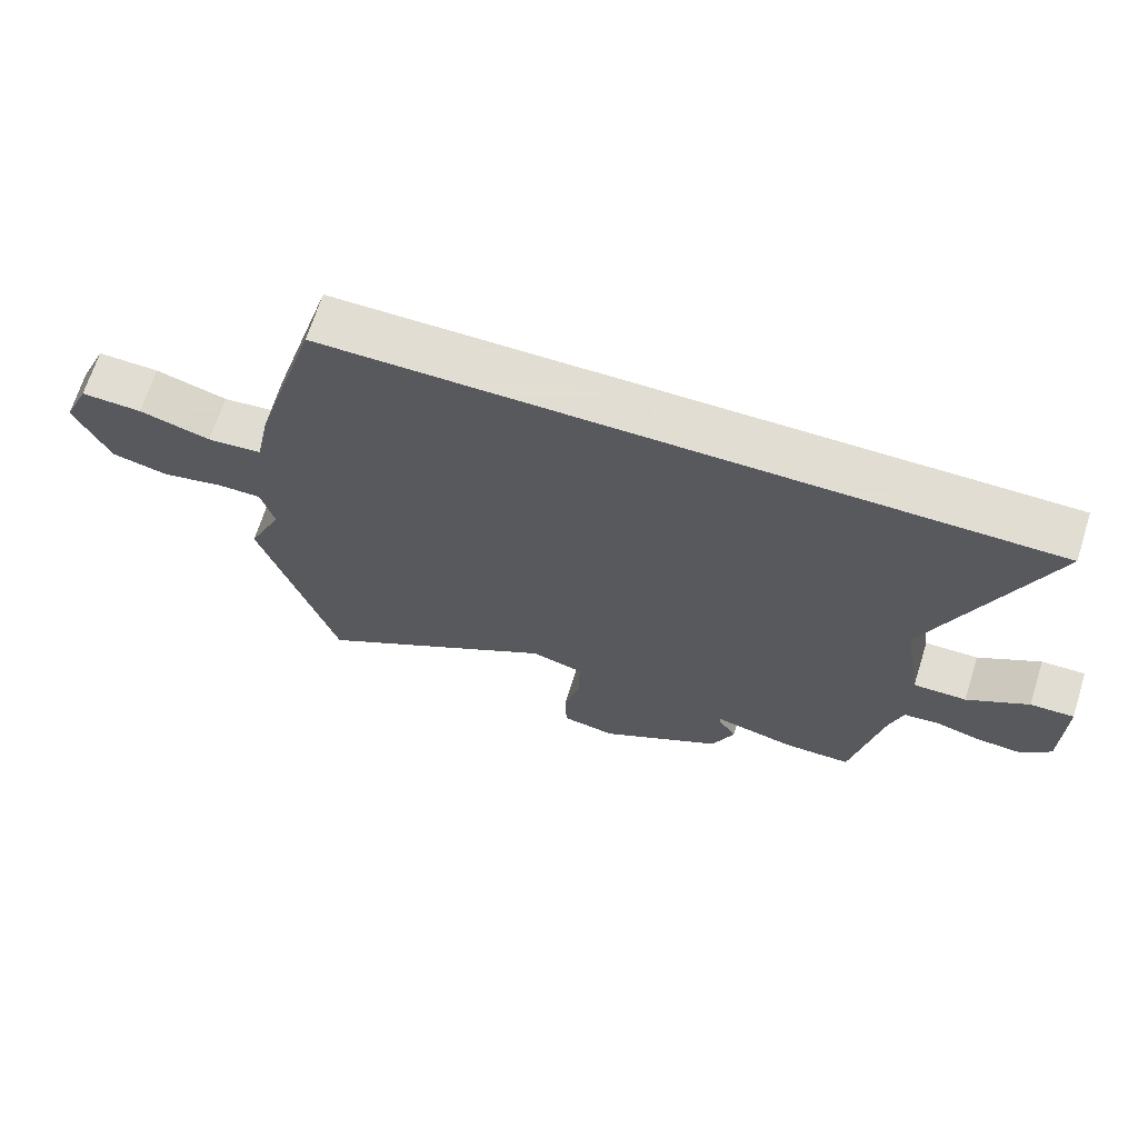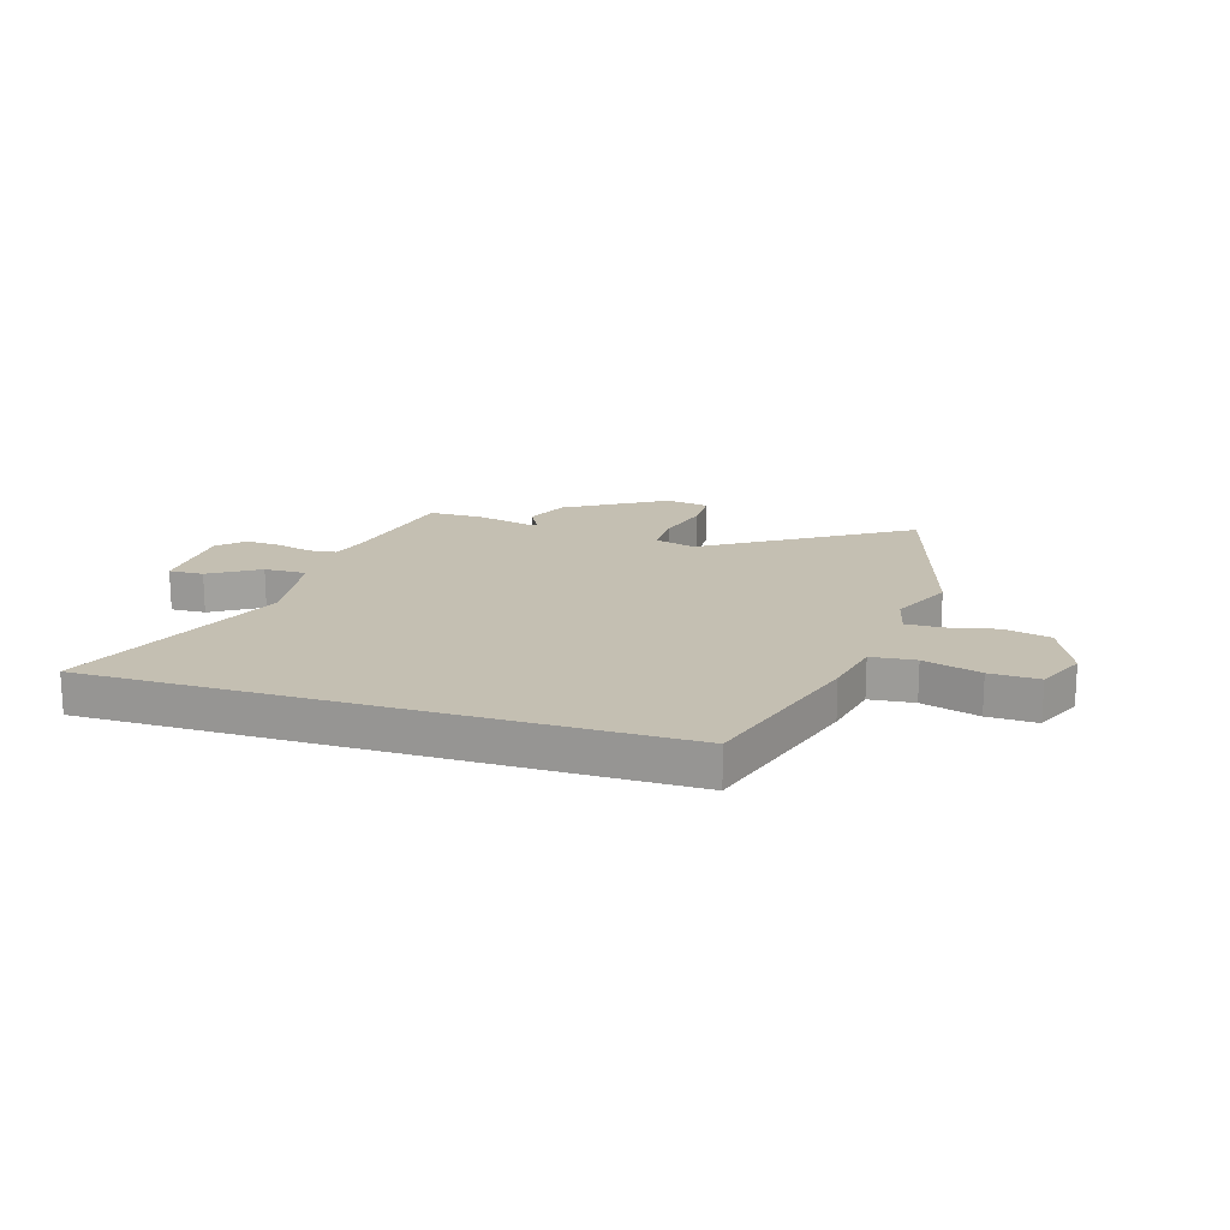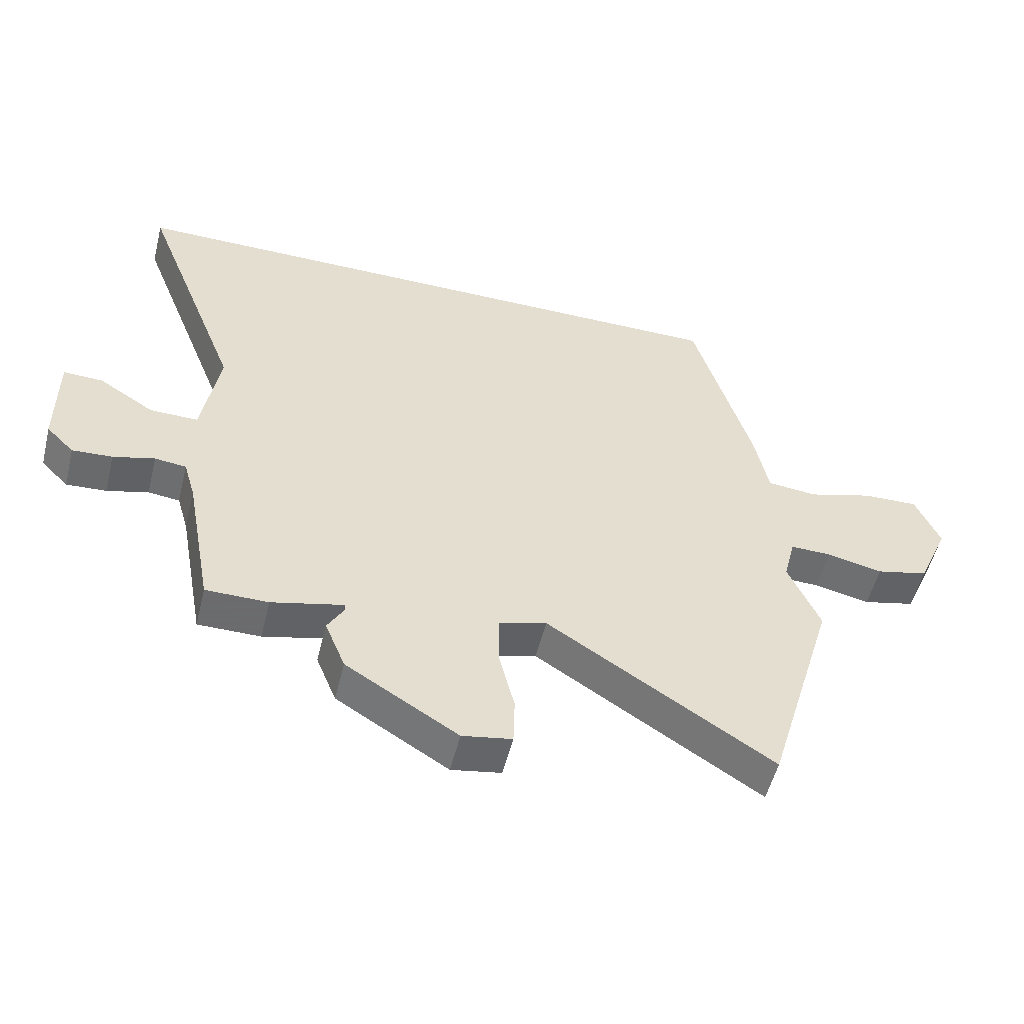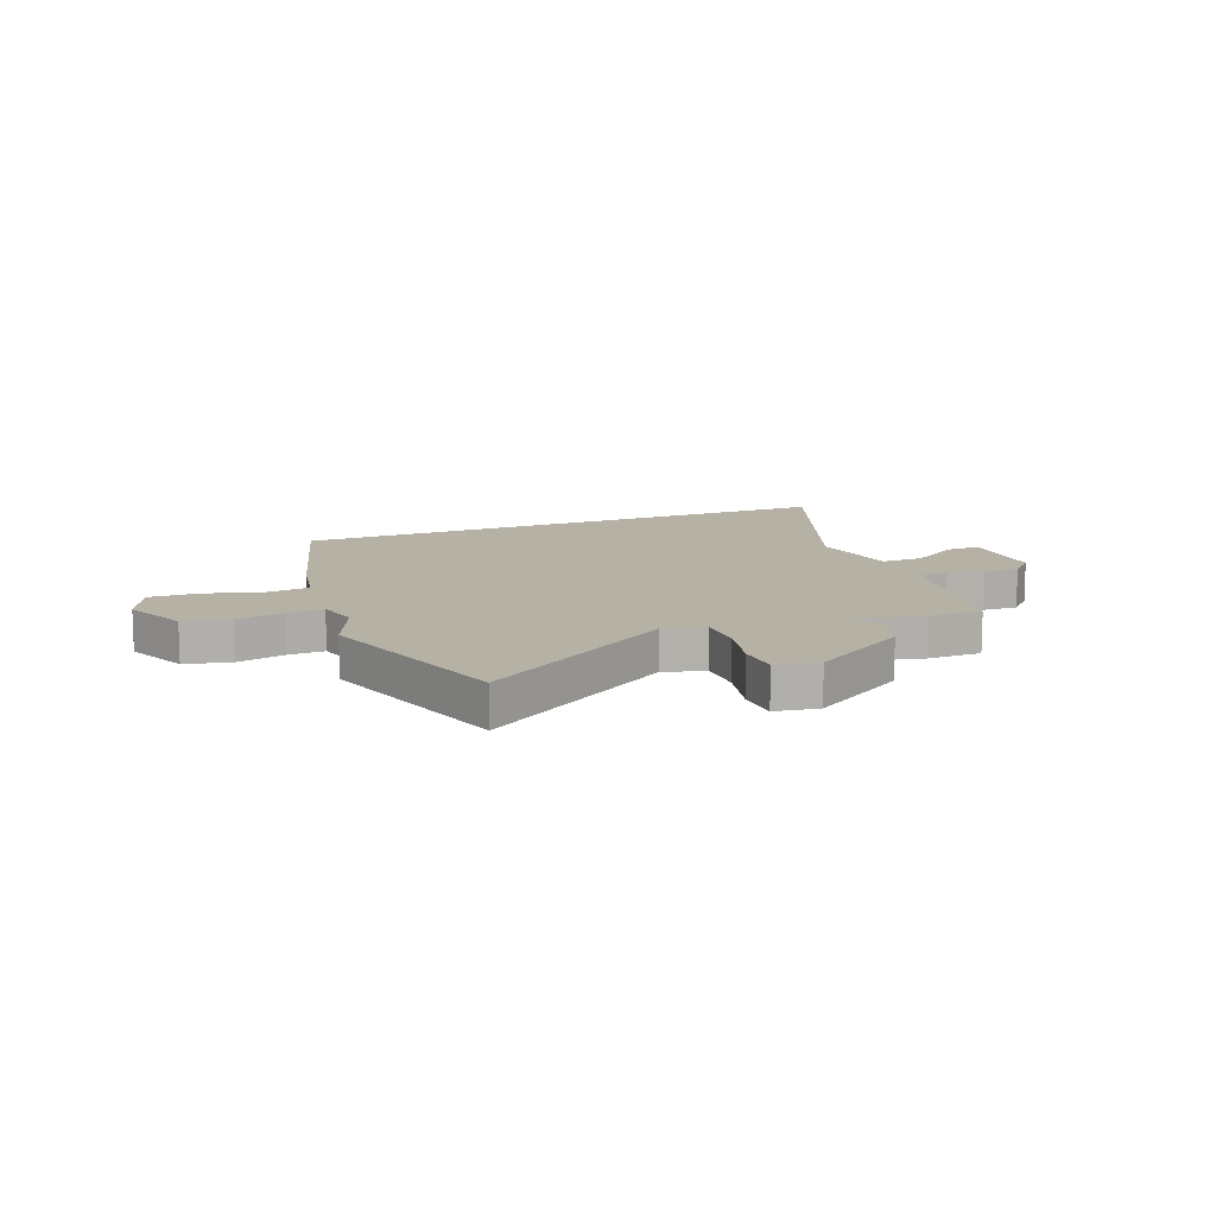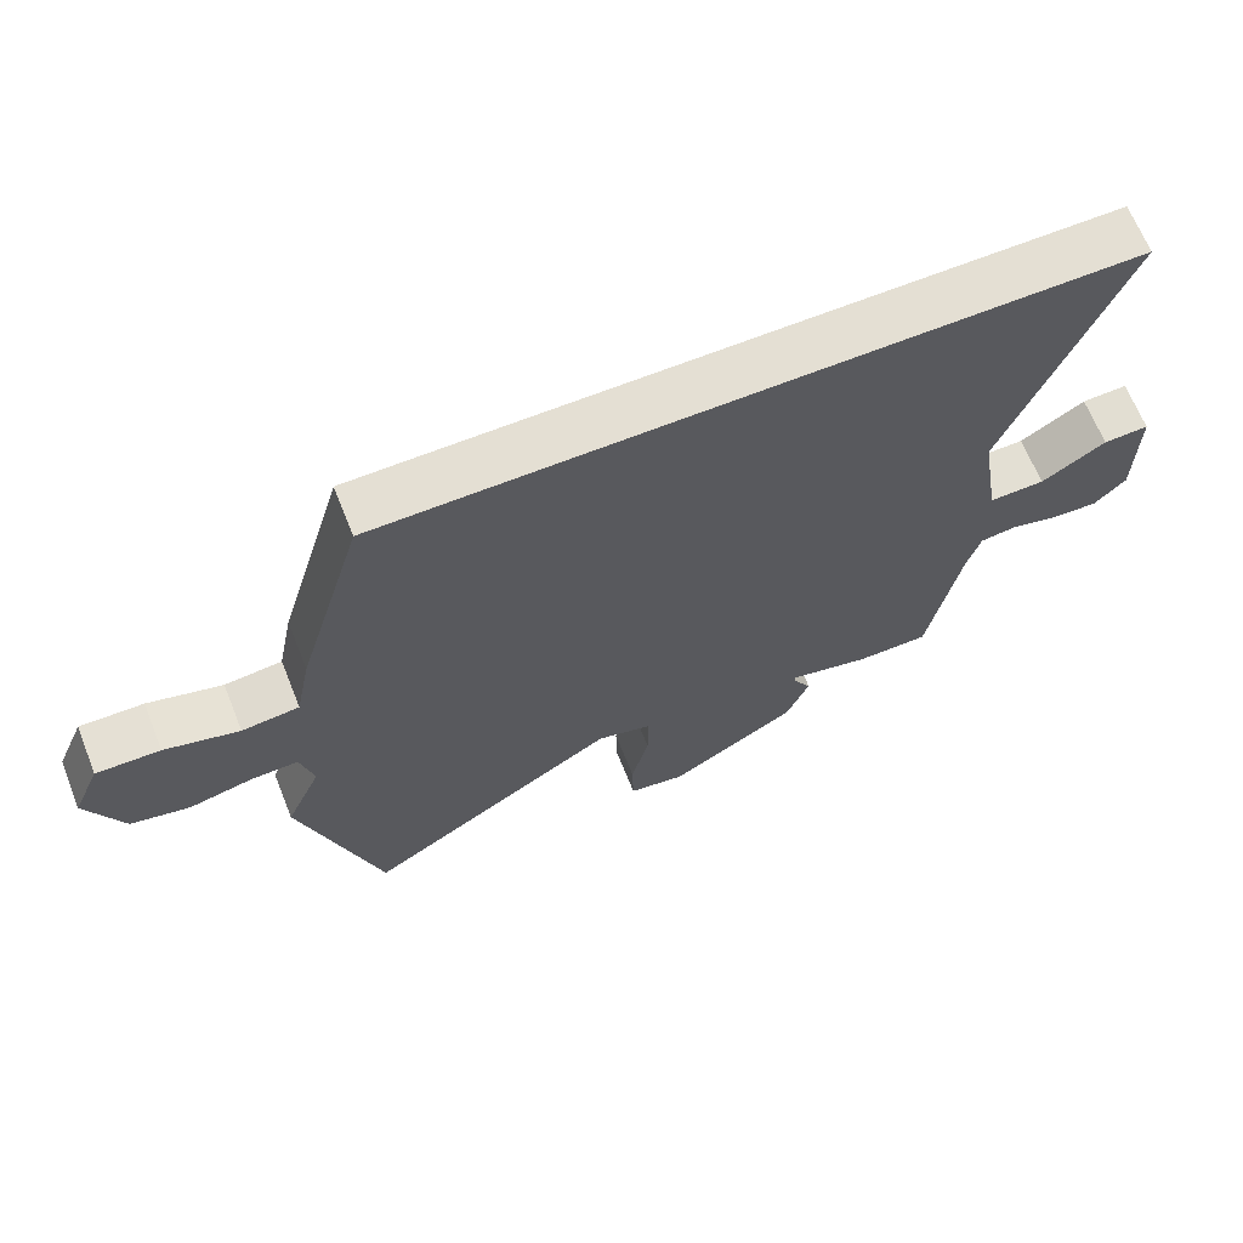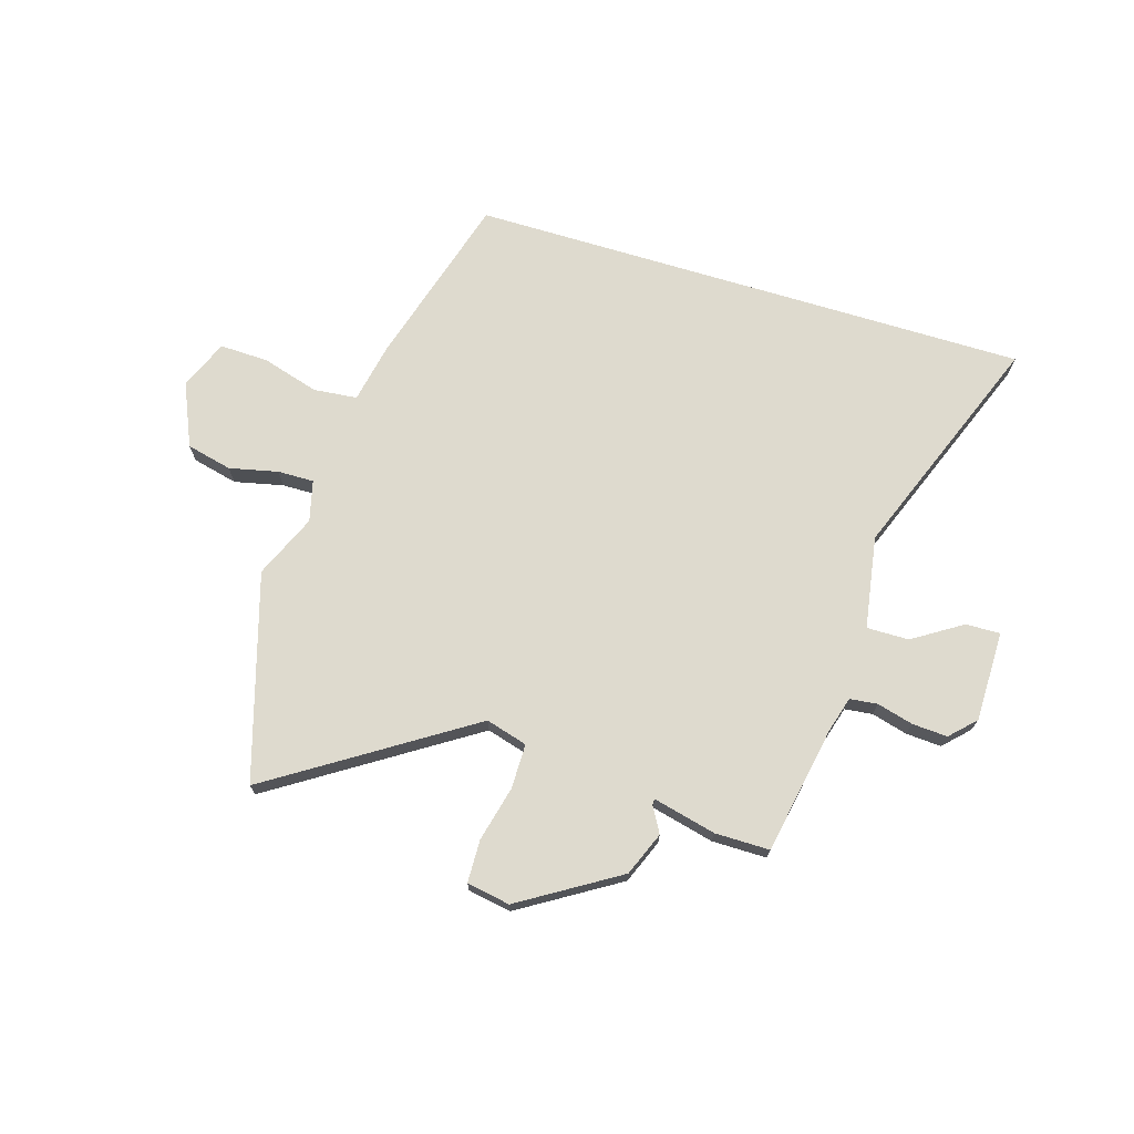
<metadata>
{"format":"obj","ext":"obj","renderer":"f3d","projection":"perspective","resolution":1024,"background":"white","views":[{"elev":68.1,"azim":-162.4,"up":"+Z"},{"elev":17.6,"azim":17.3,"up":"+Y"},{"elev":-53.5,"azim":-13.9,"up":"+Z"},{"elev":12.0,"azim":157.8,"up":"+Y"},{"elev":66.5,"azim":158.2,"up":"+Z"},{"elev":71.2,"azim":-163.1,"up":"+Y"}]}
</metadata>
<code>
v 0.387 0.07 0.5
v 0.481 0.07 0.178
v 0.503 0.07 0.067
v 0.584 0.07 0.059
v 0.689 0.07 0.09
v 0.779 0.07 0.093
v 0.818 0.07 0.002
v 0.767 0.07 -0.115
v 0.683 0.07 -0.135
v 0.593 0.07 -0.115
v 0.526 0.07 -0.114
v 0.507 0.07 -0.19
v 0.558 0.07 -0.307
v 0.445 0.07 -0.686
v 0.082 0.07 -0.453
v 0.005 0.07 -0.475
v 0.005 0.07 -0.558
v 0.03 0.07 -0.66
v 0.028 0.07 -0.739
v -0.052 0.07 -0.753
v -0.233 0.07 -0.642
v -0.266 0.07 -0.561
v -0.239 0.07 -0.514
v -0.24 0.07 -0.503
v -0.356 0.07 -0.531
v -0.457 0.07 -0.531
v -0.501 0.07 -0.294
v -0.52 0.07 -0.229
v -0.571 0.07 -0.223
v -0.638 0.07 -0.241
v -0.703 0.07 -0.245
v -0.748 0.07 -0.2
v -0.749 0.07 -0.032
v -0.685 0.07 -0.034
v -0.595 0.07 -0.091
v -0.517 0.07 -0.092
v -0.489 0.07 0.079
v -0.653 0.07 0.5
v 0.387 0 0.5
v 0.481 0 0.178
v 0.503 0 0.067
v 0.584 0 0.059
v 0.689 0 0.09
v 0.779 0 0.093
v 0.818 0 0.002
v 0.767 0 -0.115
v 0.683 0 -0.135
v 0.593 0 -0.115
v 0.526 0 -0.114
v 0.507 0 -0.19
v 0.558 0 -0.307
v 0.445 0 -0.686
v 0.082 0 -0.453
v 0.005 0 -0.475
v 0.005 0 -0.558
v 0.03 0 -0.66
v 0.028 0 -0.739
v -0.052 0 -0.753
v -0.233 0 -0.642
v -0.266 0 -0.561
v -0.239 0 -0.514
v -0.24 0 -0.503
v -0.356 0 -0.531
v -0.457 0 -0.531
v -0.501 0 -0.294
v -0.52 0 -0.229
v -0.571 0 -0.223
v -0.638 0 -0.241
v -0.703 0 -0.245
v -0.748 0 -0.2
v -0.749 0 -0.032
v -0.685 0 -0.034
v -0.595 0 -0.091
v -0.517 0 -0.092
v -0.489 0 0.079
v -0.653 0 0.5
f 1 2 3
f 38 1 3
f 37 38 3
f 36 37 3 4
f 33 34 35
f 32 33 35
f 31 32 35
f 30 31 35
f 29 30 35
f 28 29 35 36
f 27 28 36 4
f 4 5 6
f 27 4 6
f 26 27 6
f 25 26 6
f 24 25 6
f 21 22 23
f 20 21 23
f 19 20 23
f 18 19 23
f 17 18 23
f 16 17 23 24
f 15 16 24 6
f 12 13 14 15
f 11 12 15
f 8 9 10
f 7 8 10
f 6 7 10
f 6 10 11
f 6 11 15
f 41 40 39
f 41 39 76
f 41 76 75
f 42 41 75 74
f 73 72 71
f 73 71 70
f 73 70 69
f 73 69 68
f 73 68 67
f 74 73 67 66
f 42 74 66 65
f 44 43 42
f 44 42 65
f 44 65 64
f 44 64 63
f 44 63 62
f 61 60 59
f 61 59 58
f 61 58 57
f 61 57 56
f 61 56 55
f 62 61 55 54
f 44 62 54 53
f 53 52 51 50
f 53 50 49
f 48 47 46
f 48 46 45
f 48 45 44
f 49 48 44
f 53 49 44
f 1 39 40 2
f 2 40 41 3
f 3 41 42 4
f 4 42 43 5
f 5 43 44 6
f 6 44 45 7
f 7 45 46 8
f 8 46 47 9
f 9 47 48 10
f 10 48 49 11
f 11 49 50 12
f 12 50 51 13
f 13 51 52 14
f 14 52 53 15
f 15 53 54 16
f 16 54 55 17
f 17 55 56 18
f 18 56 57 19
f 19 57 58 20
f 20 58 59 21
f 21 59 60 22
f 22 60 61 23
f 23 61 62 24
f 24 62 63 25
f 25 63 64 26
f 26 64 65 27
f 27 65 66 28
f 28 66 67 29
f 29 67 68 30
f 30 68 69 31
f 31 69 70 32
f 32 70 71 33
f 33 71 72 34
f 34 72 73 35
f 35 73 74 36
f 36 74 75 37
f 37 75 76 38
f 38 76 39 1

</code>
